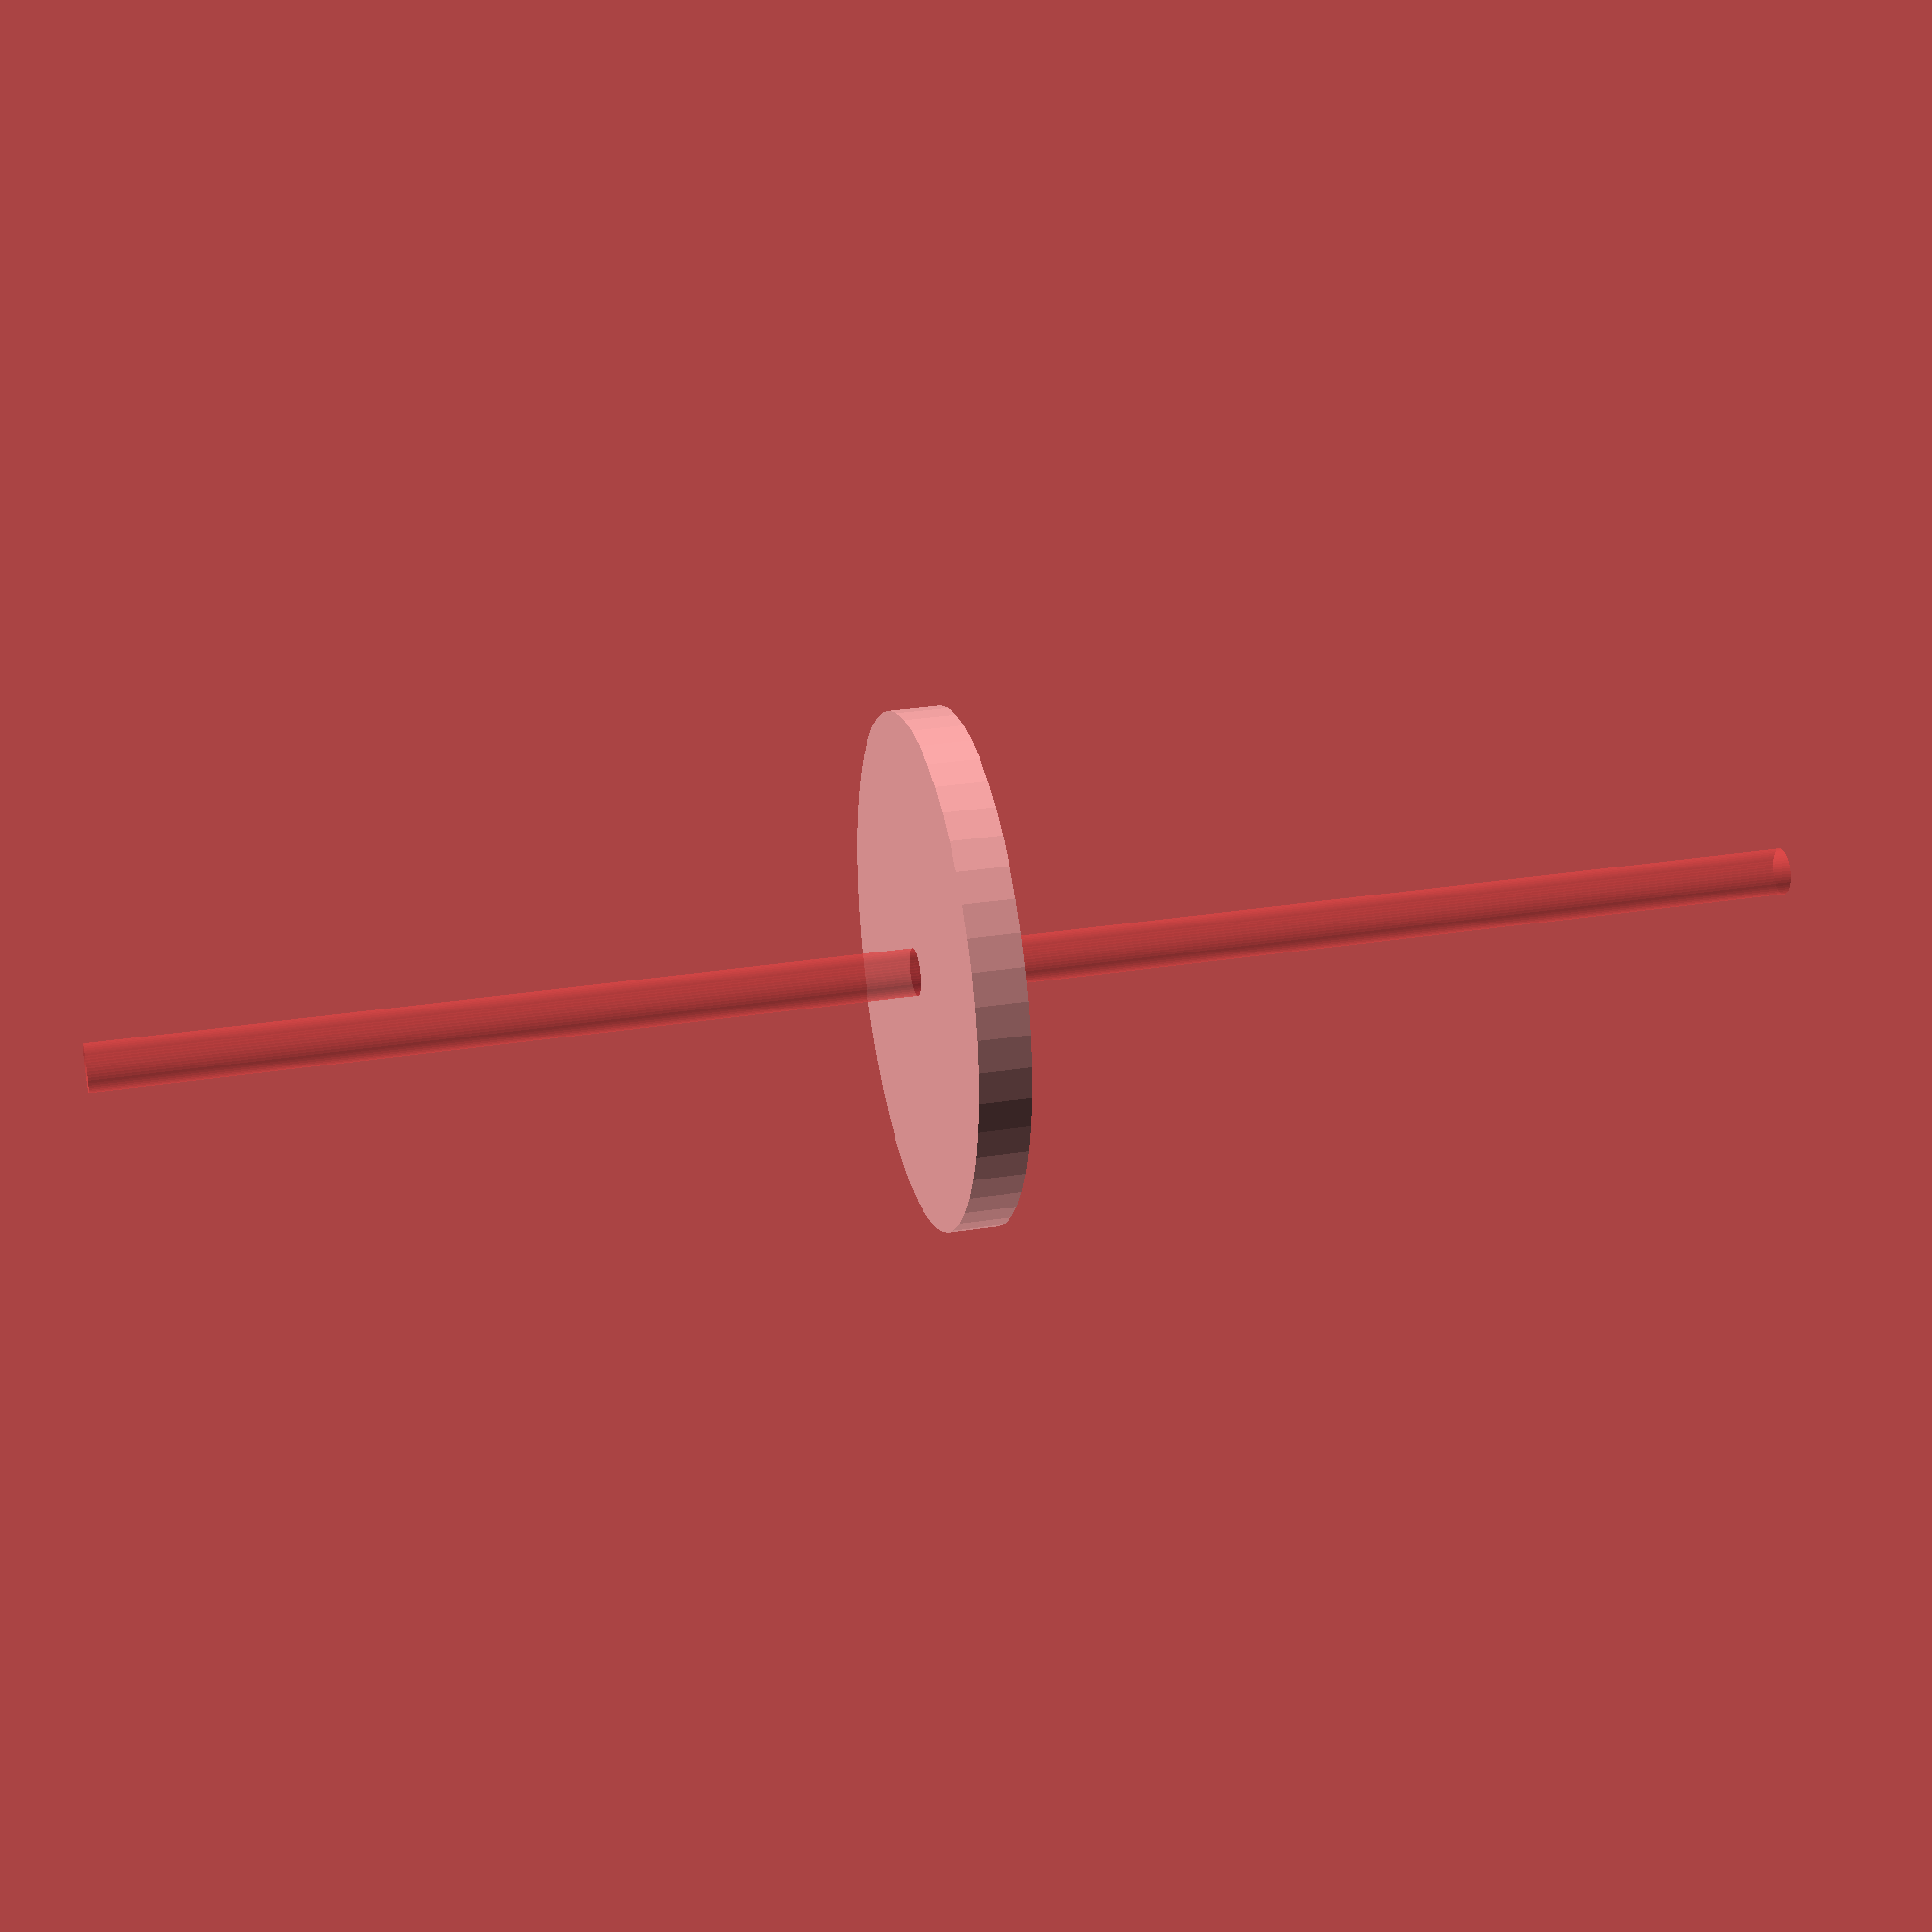
<openscad>
$fn = 50;


difference() {
	union() {
		translate(v = [0, 0, -6.0000000000]) {
			cylinder(h = 6.0000000000, r = 30.0000000000);
		}
		translate(v = [0, 0, -4.5000000000]) {
			cylinder(h = 4.5000000000, r = 2.8750000000);
		}
	}
	union() {
		translate(v = [0, 0, 0]) {
			rotate(a = [0, 0, 0]) {
				difference() {
					union() {
						translate(v = [0, 0, -4]) {
							#linear_extrude(height = 4) {
								polygon(points = [[4.8468000000, 0.0000000000], [2.4234000000, 4.1974519271], [-2.4234000000, 4.1974519271], [-4.8468000000, 0.0000000000], [-2.4234000000, -4.1974519271], [2.4234000000, -4.1974519271]]);
							}
						}
					}
					union();
				}
			}
		}
		#translate(v = [0, 0, -100.0000000000]) {
			cylinder(h = 200, r = 2.7500000000);
		}
	}
}
</openscad>
<views>
elev=152.0 azim=257.5 roll=283.9 proj=p view=wireframe
</views>
